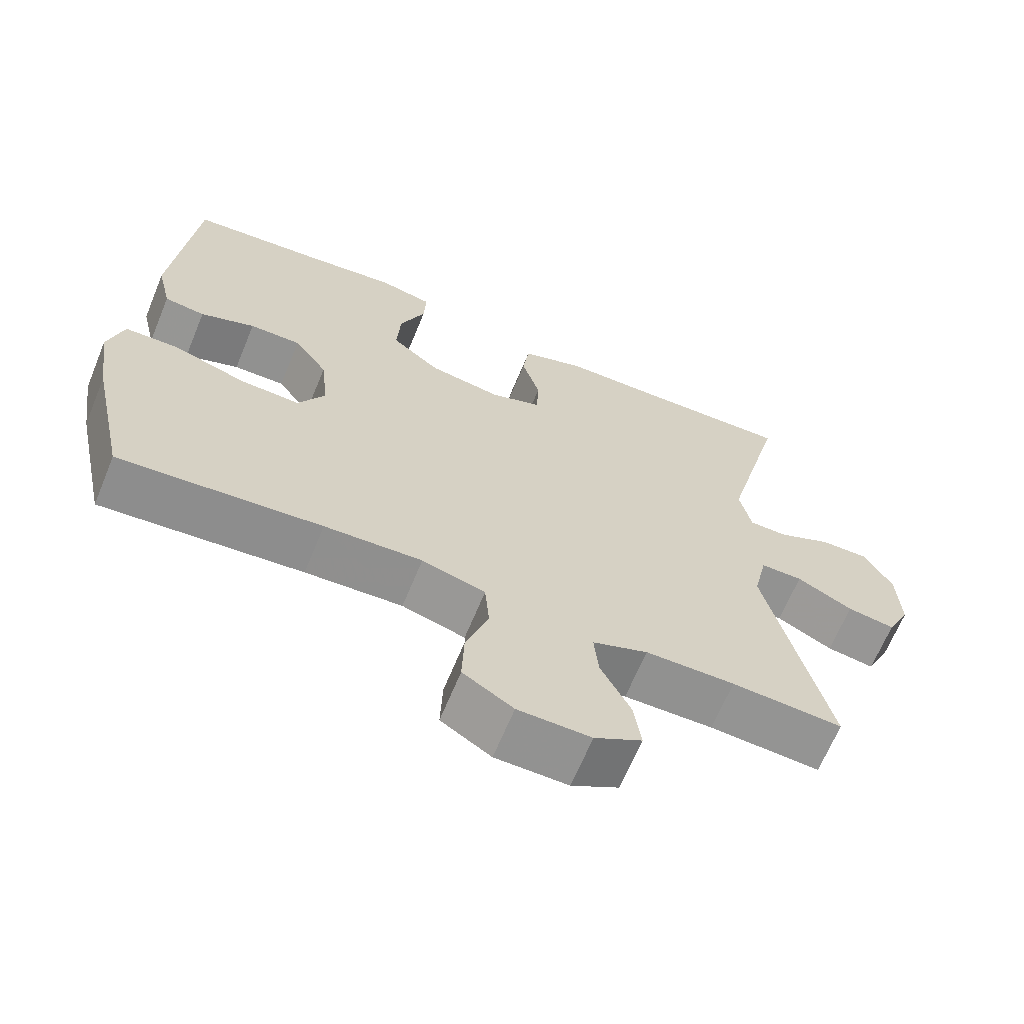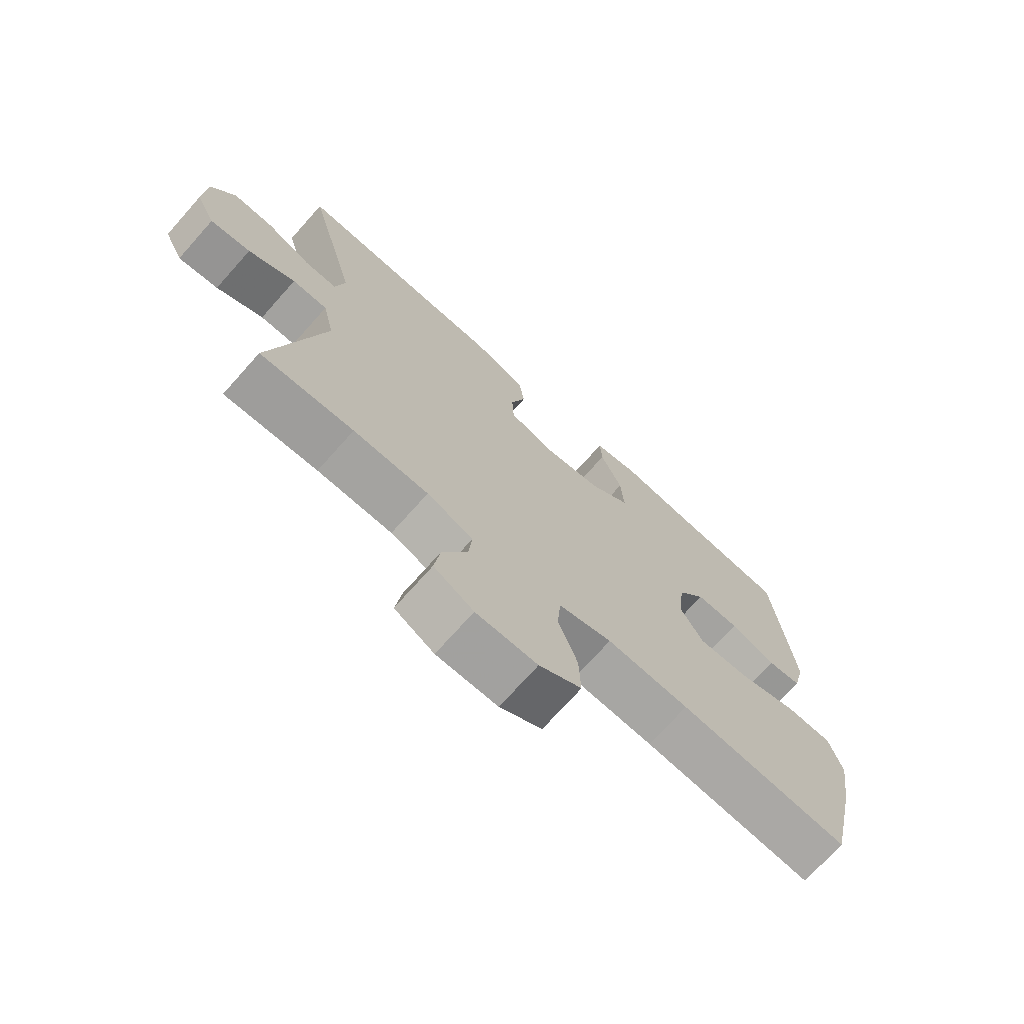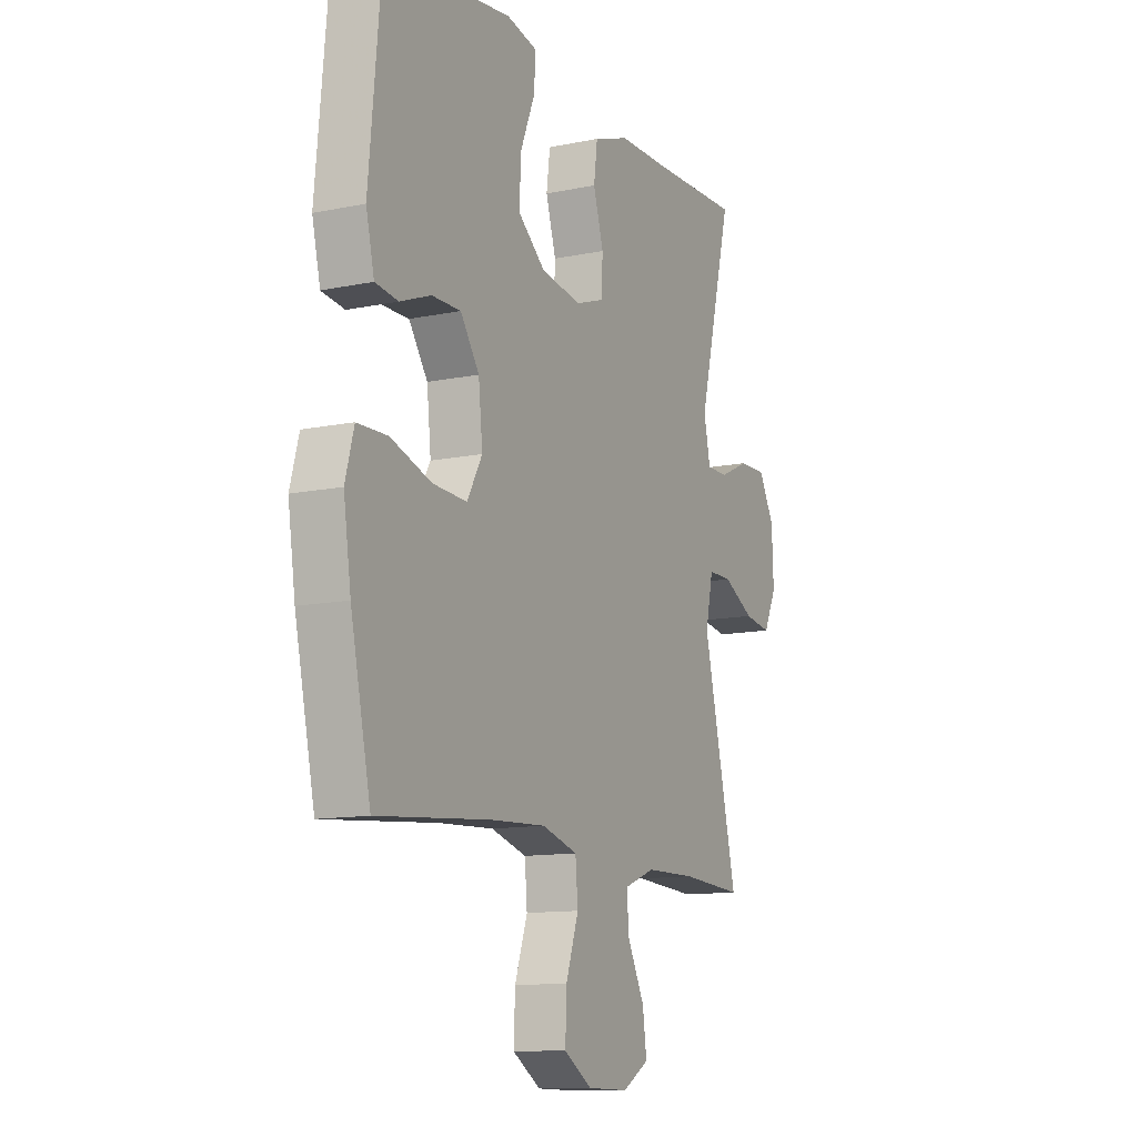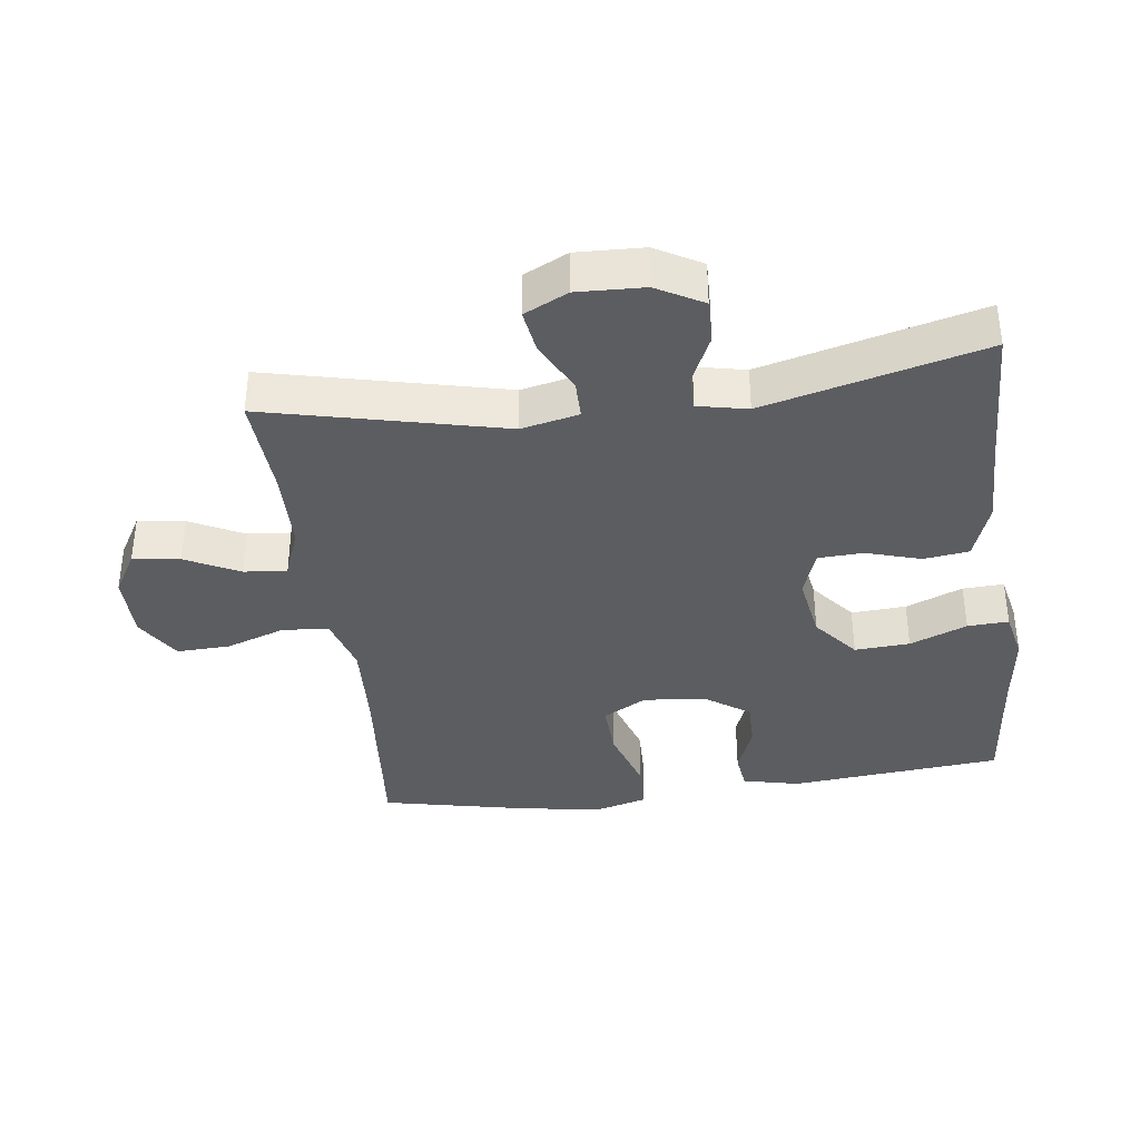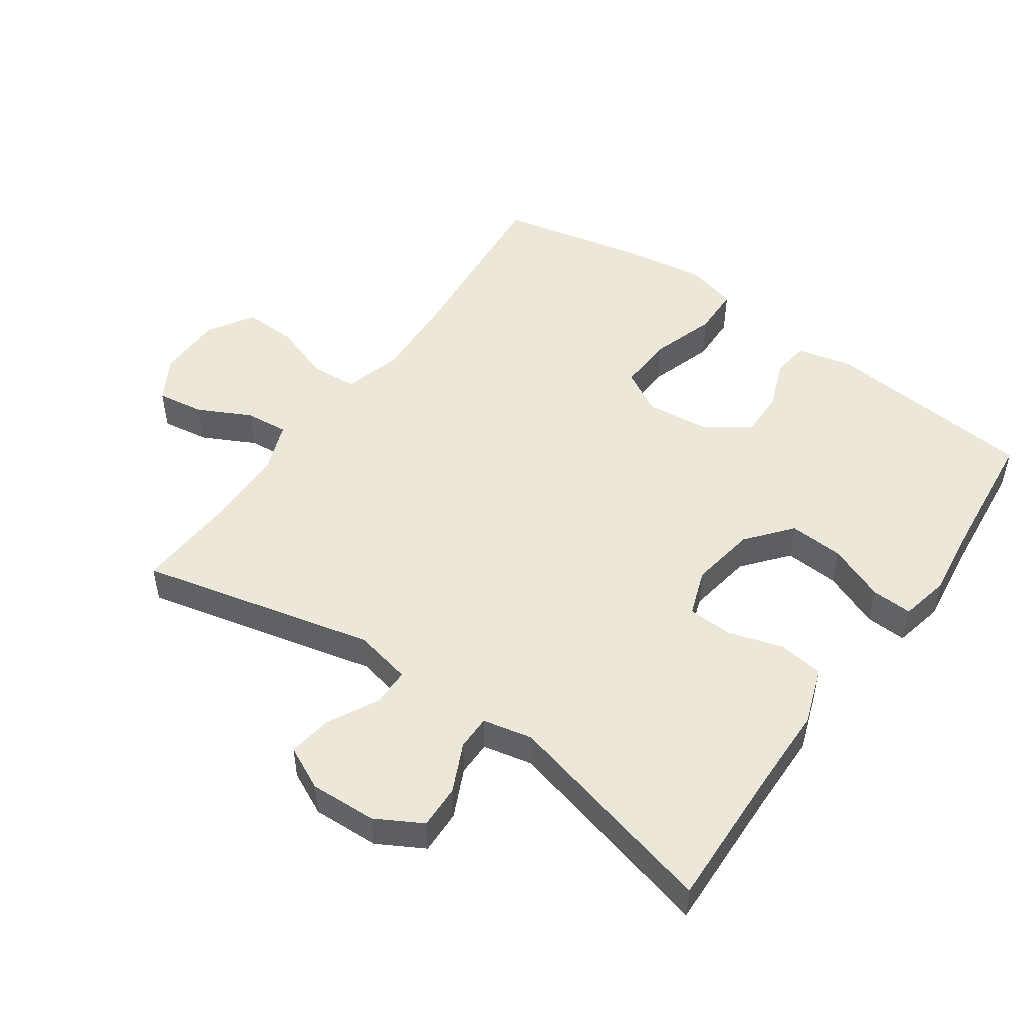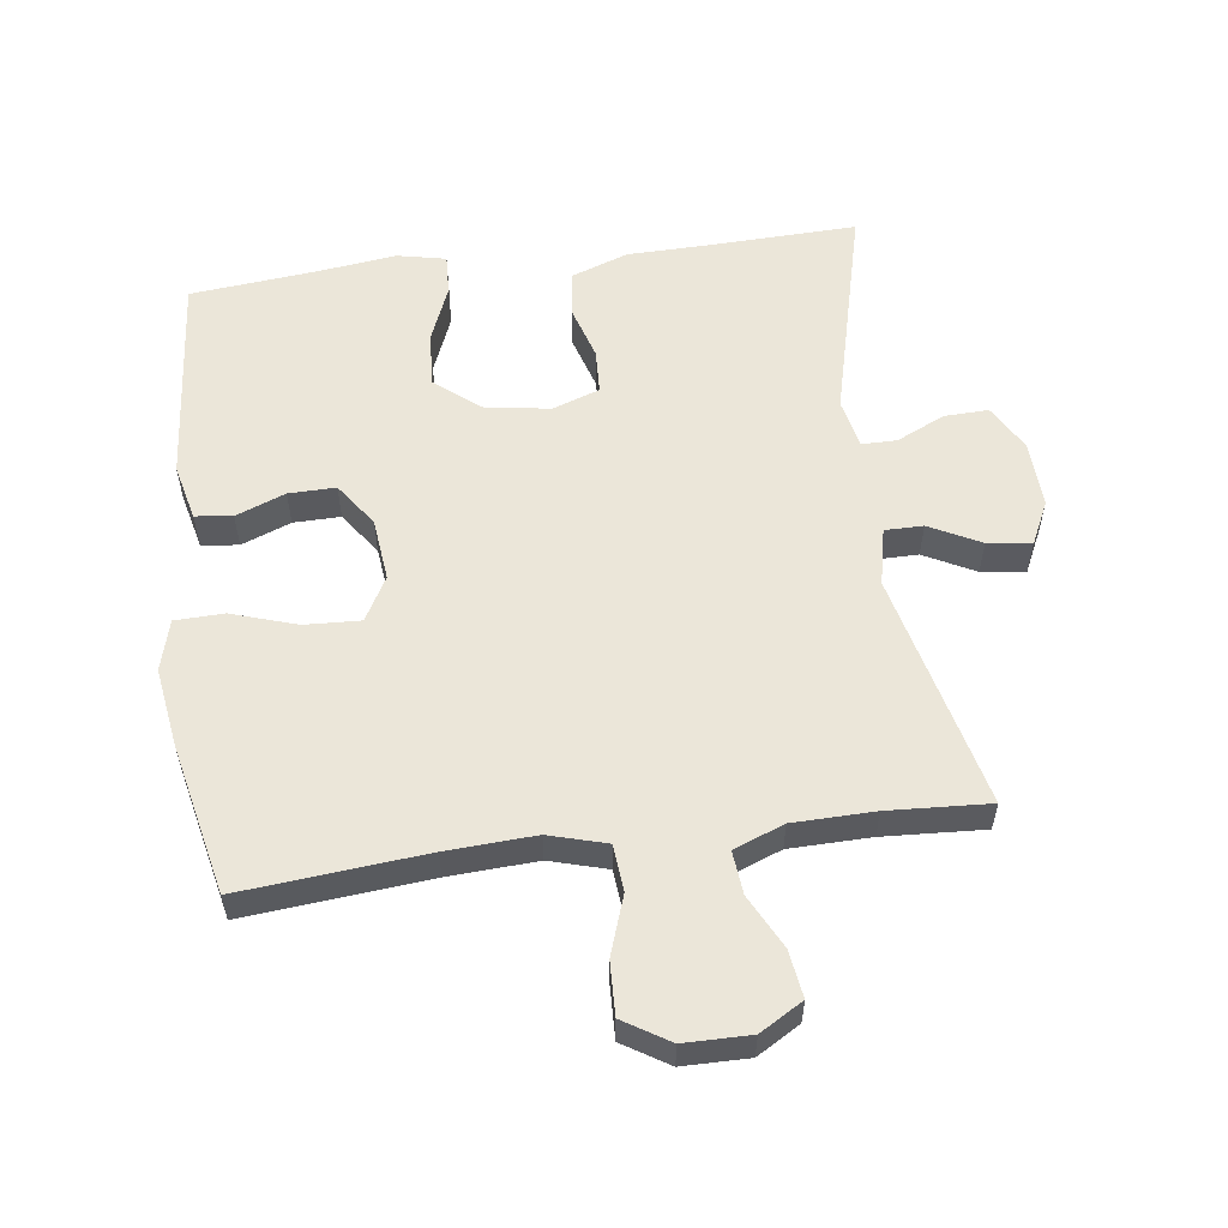
<metadata>
{"format":"obj","ext":"obj","renderer":"f3d","projection":"perspective","resolution":1024,"background":"white","views":[{"elev":-66.2,"azim":157.6,"up":"+Z"},{"elev":-72.5,"azim":-41.7,"up":"+Z"},{"elev":-12.0,"azim":116.2,"up":"+Z"},{"elev":-37.2,"azim":-82.5,"up":"+Y"},{"elev":50.1,"azim":-54.9,"up":"+Y"},{"elev":56.5,"azim":172.4,"up":"+Y"}]}
</metadata>
<code>
v 0.5 0.07 0.5
v 0.53 0.07 0.179
v 0.51 0.07 0.094
v 0.454 0.07 0.087
v 0.379 0.07 0.116
v 0.308 0.07 0.117
v 0.262 0.07 0.051
v 0.252 0.07 -0.044
v 0.289 0.07 -0.11
v 0.373 0.07 -0.106
v 0.472 0.07 -0.074
v 0.546 0.07 -0.076
v 0.567 0.07 -0.153
v 0.549 0.07 -0.274
v 0.5 0.07 -0.5
v 0.222 0.07 -0.475
v 0.088 0.07 -0.468
v 0.001 0.07 -0.493
v -0.005 0.07 -0.563
v 0.026 0.07 -0.653
v 0.029 0.07 -0.733
v -0.04 0.07 -0.776
v -0.14 0.07 -0.777
v -0.205 0.07 -0.739
v -0.195 0.07 -0.668
v -0.154 0.07 -0.587
v -0.148 0.07 -0.522
v -0.224 0.07 -0.493
v -0.347 0.07 -0.491
v -0.5 0.07 -0.5
v -0.416 0.07 -0.143
v -0.435 0.07 -0.056
v -0.493 0.07 -0.056
v -0.57 0.07 -0.096
v -0.636 0.07 -0.106
v -0.668 0.07 -0.04
v -0.664 0.07 0.061
v -0.625 0.07 0.131
v -0.558 0.07 0.129
v -0.485 0.07 0.095
v -0.432 0.07 0.095
v -0.416 0.07 0.17
v -0.5 0.07 0.5
v -0.28 0.07 0.493
v -0.152 0.07 0.491
v -0.065 0.07 0.46
v -0.056 0.07 0.392
v -0.081 0.07 0.309
v -0.078 0.07 0.241
v -0.007 0.07 0.216
v 0.092 0.07 0.232
v 0.159 0.07 0.287
v 0.154 0.07 0.37
v 0.119 0.07 0.456
v 0.116 0.07 0.518
v 0.19 0.07 0.534
v 0.307 0.07 0.519
v 0.5 0 0.5
v 0.53 0 0.179
v 0.51 0 0.094
v 0.454 0 0.087
v 0.379 0 0.116
v 0.308 0 0.117
v 0.262 0 0.051
v 0.252 0 -0.044
v 0.289 0 -0.11
v 0.373 0 -0.106
v 0.472 0 -0.074
v 0.546 0 -0.076
v 0.567 0 -0.153
v 0.549 0 -0.274
v 0.5 0 -0.5
v 0.222 0 -0.475
v 0.088 0 -0.468
v 0.001 0 -0.493
v -0.005 0 -0.563
v 0.026 0 -0.653
v 0.029 0 -0.733
v -0.04 0 -0.776
v -0.14 0 -0.777
v -0.205 0 -0.739
v -0.195 0 -0.668
v -0.154 0 -0.587
v -0.148 0 -0.522
v -0.224 0 -0.493
v -0.347 0 -0.491
v -0.5 0 -0.5
v -0.416 0 -0.143
v -0.435 0 -0.056
v -0.493 0 -0.056
v -0.57 0 -0.096
v -0.636 0 -0.106
v -0.668 0 -0.04
v -0.664 0 0.061
v -0.625 0 0.131
v -0.558 0 0.129
v -0.485 0 0.095
v -0.432 0 0.095
v -0.416 0 0.17
v -0.5 0 0.5
v -0.28 0 0.493
v -0.152 0 0.491
v -0.065 0 0.46
v -0.056 0 0.392
v -0.081 0 0.309
v -0.078 0 0.241
v -0.007 0 0.216
v 0.092 0 0.232
v 0.159 0 0.287
v 0.154 0 0.37
v 0.119 0 0.456
v 0.116 0 0.518
v 0.19 0 0.534
v 0.307 0 0.519
f 54 55 56 57
f 53 54 57 1
f 52 53 1 2
f 51 52 2 3
f 50 51 3
f 45 46 47 48
f 44 45 48 49
f 42 43 44 49
f 41 42 49 50
f 37 38 39 40
f 37 40 41
f 36 37 41
f 33 34 35 36
f 32 33 36 41
f 31 32 41 50
f 29 30 31 50
f 23 24 25 26
f 23 26 27
f 22 23 27
f 19 20 21 22
f 18 19 22 27
f 17 18 27 28
f 13 14 15 16
f 13 16 17
f 10 11 12 13
f 9 10 13 17
f 8 9 17 28
f 3 4 5
f 50 3 5
f 50 5 6
f 29 50 6 7
f 7 8 28 29
f 114 113 112 111
f 58 114 111 110
f 59 58 110 109
f 60 59 109 108
f 60 108 107
f 105 104 103 102
f 106 105 102 101
f 106 101 100 99
f 107 106 99 98
f 97 96 95 94
f 98 97 94
f 98 94 93
f 93 92 91 90
f 98 93 90 89
f 107 98 89 88
f 107 88 87 86
f 83 82 81 80
f 84 83 80
f 84 80 79
f 79 78 77 76
f 84 79 76 75
f 85 84 75 74
f 73 72 71 70
f 74 73 70
f 70 69 68 67
f 74 70 67 66
f 85 74 66 65
f 62 61 60
f 62 60 107
f 63 62 107
f 64 63 107 86
f 86 85 65 64
f 1 58 59 2
f 2 59 60 3
f 3 60 61 4
f 4 61 62 5
f 5 62 63 6
f 6 63 64 7
f 7 64 65 8
f 8 65 66 9
f 9 66 67 10
f 10 67 68 11
f 11 68 69 12
f 12 69 70 13
f 13 70 71 14
f 14 71 72 15
f 15 72 73 16
f 16 73 74 17
f 17 74 75 18
f 18 75 76 19
f 19 76 77 20
f 20 77 78 21
f 21 78 79 22
f 22 79 80 23
f 23 80 81 24
f 24 81 82 25
f 25 82 83 26
f 26 83 84 27
f 27 84 85 28
f 28 85 86 29
f 29 86 87 30
f 30 87 88 31
f 31 88 89 32
f 32 89 90 33
f 33 90 91 34
f 34 91 92 35
f 35 92 93 36
f 36 93 94 37
f 37 94 95 38
f 38 95 96 39
f 39 96 97 40
f 40 97 98 41
f 41 98 99 42
f 42 99 100 43
f 43 100 101 44
f 44 101 102 45
f 45 102 103 46
f 46 103 104 47
f 47 104 105 48
f 48 105 106 49
f 49 106 107 50
f 50 107 108 51
f 51 108 109 52
f 52 109 110 53
f 53 110 111 54
f 54 111 112 55
f 55 112 113 56
f 56 113 114 57
f 57 114 58 1

</code>
